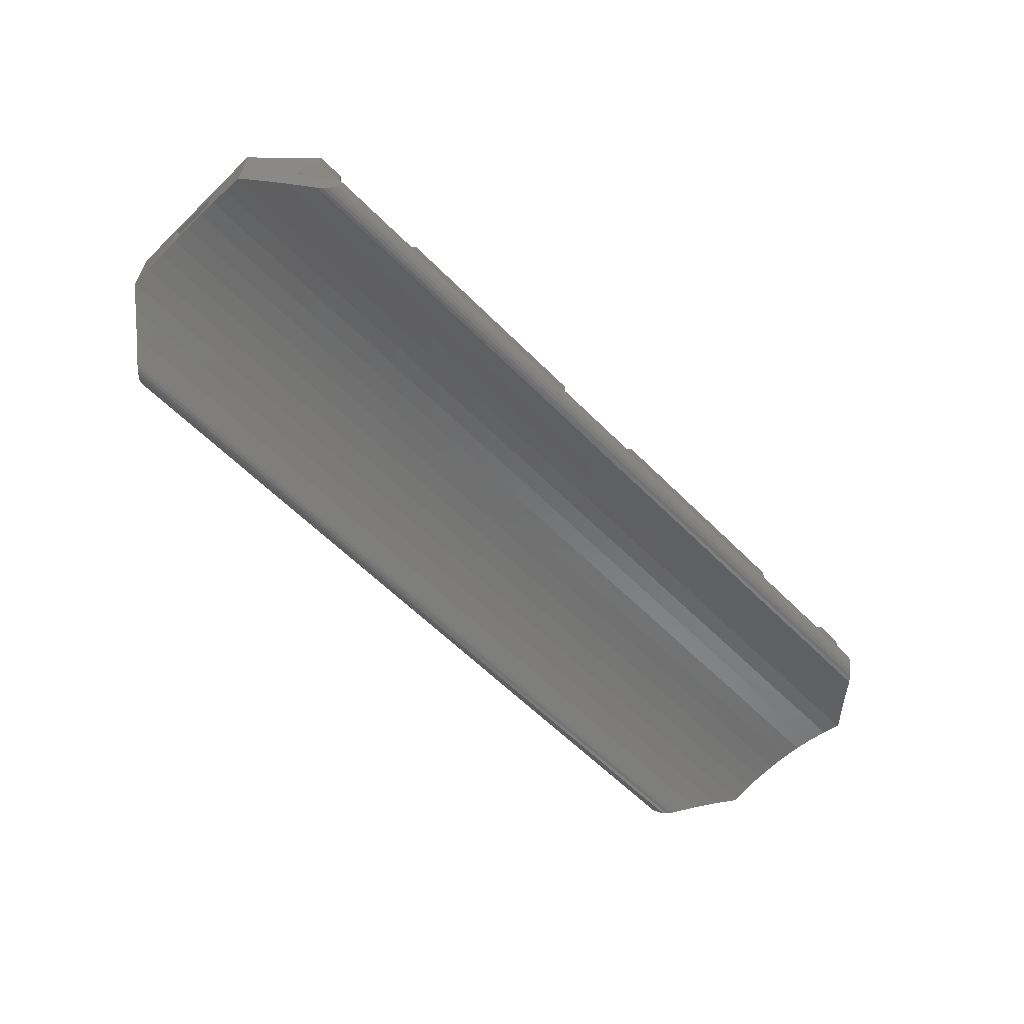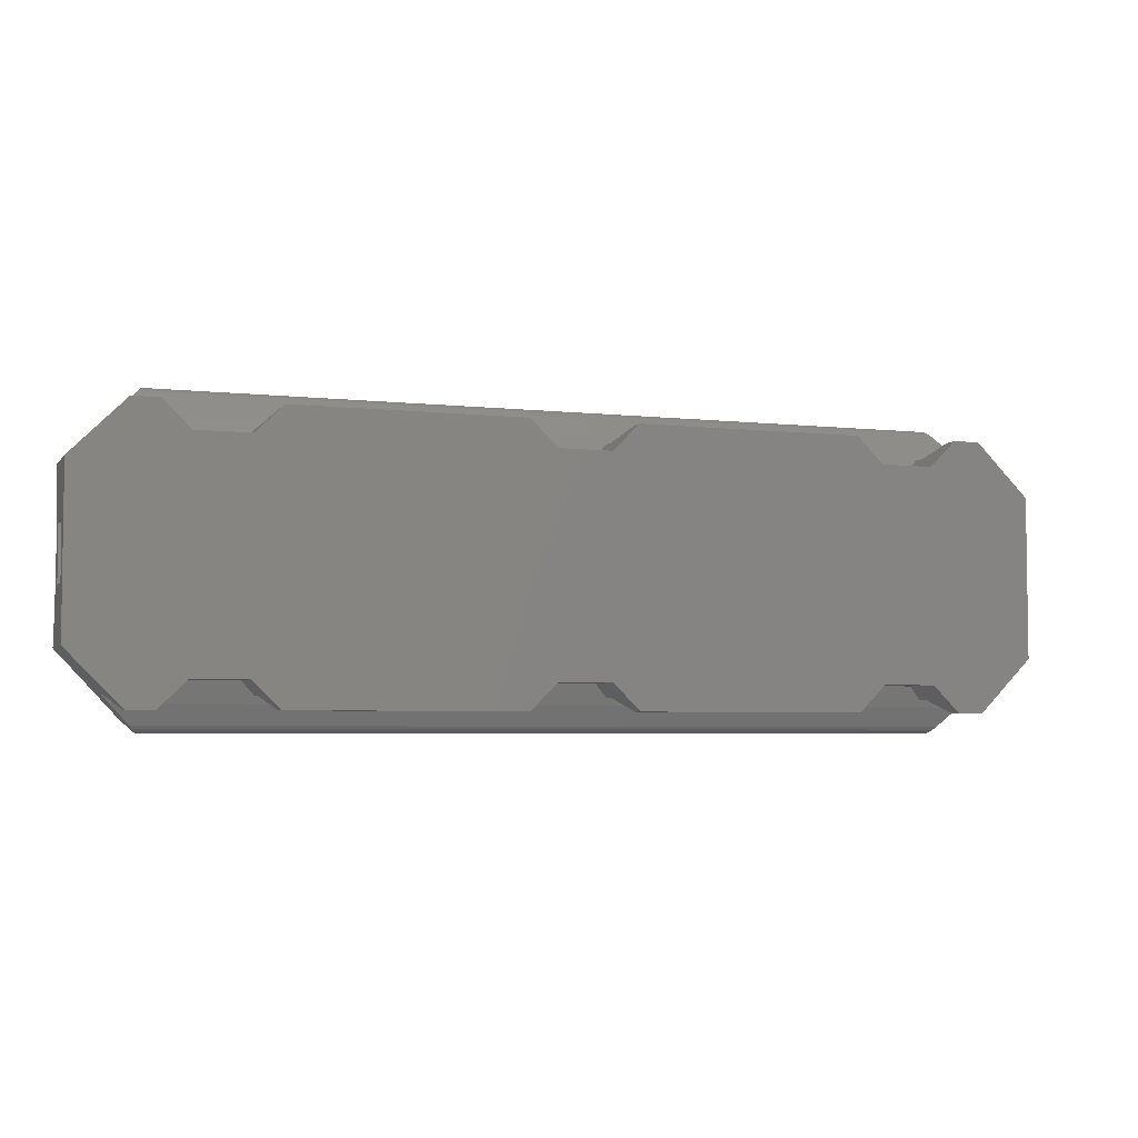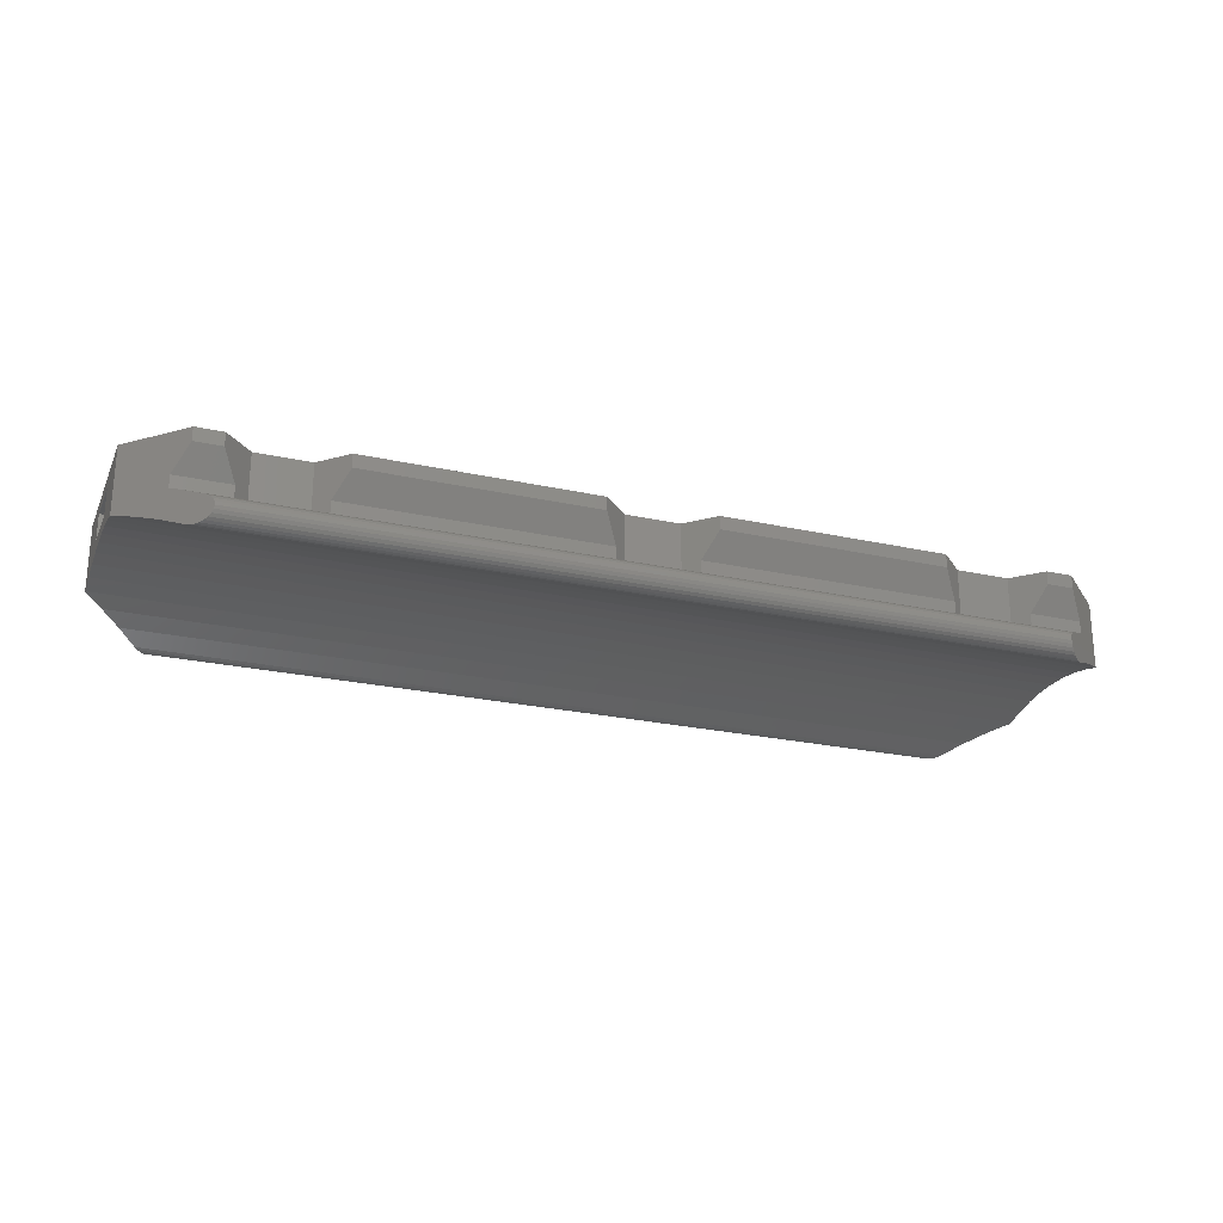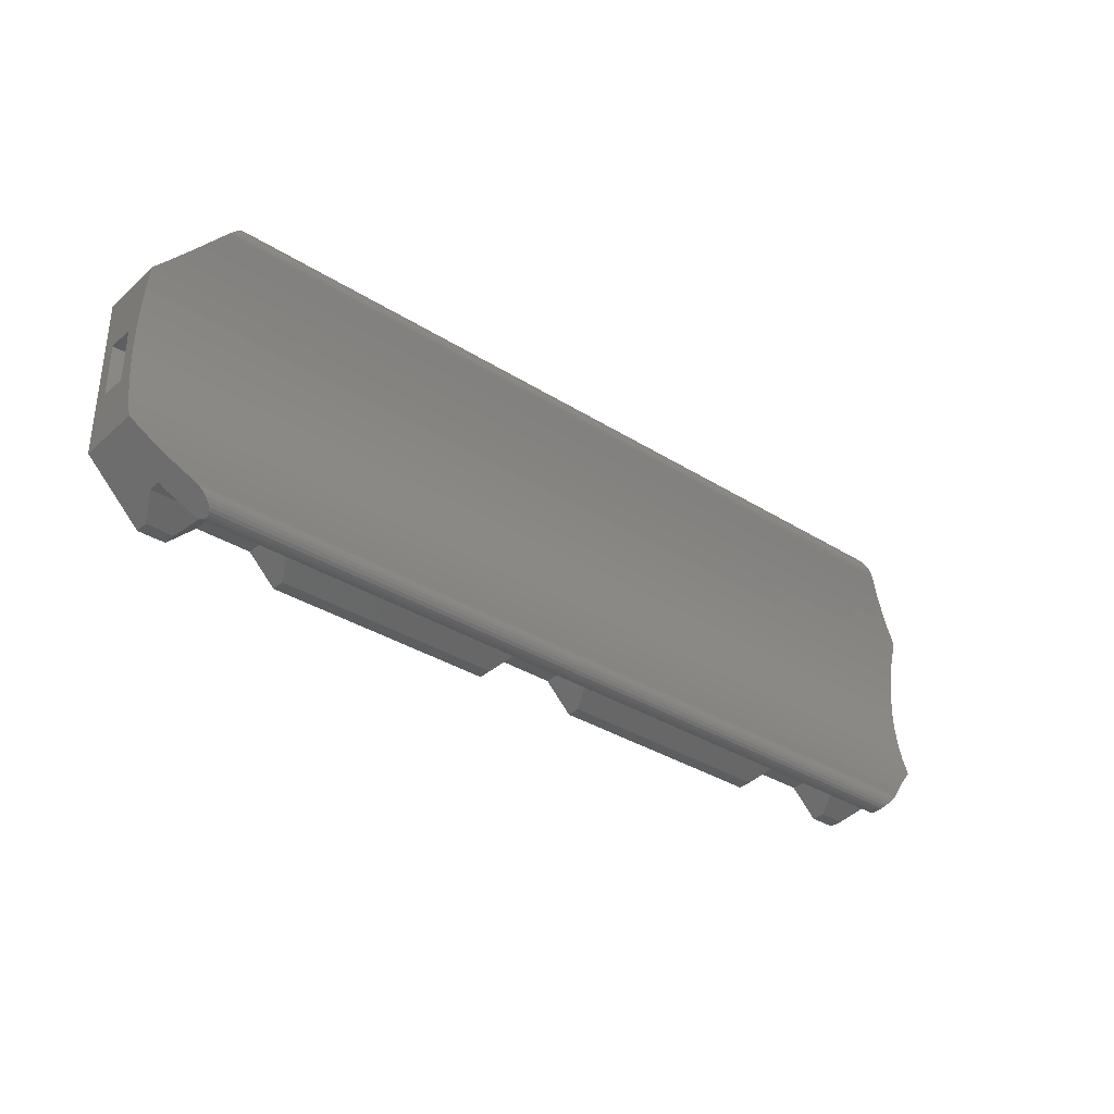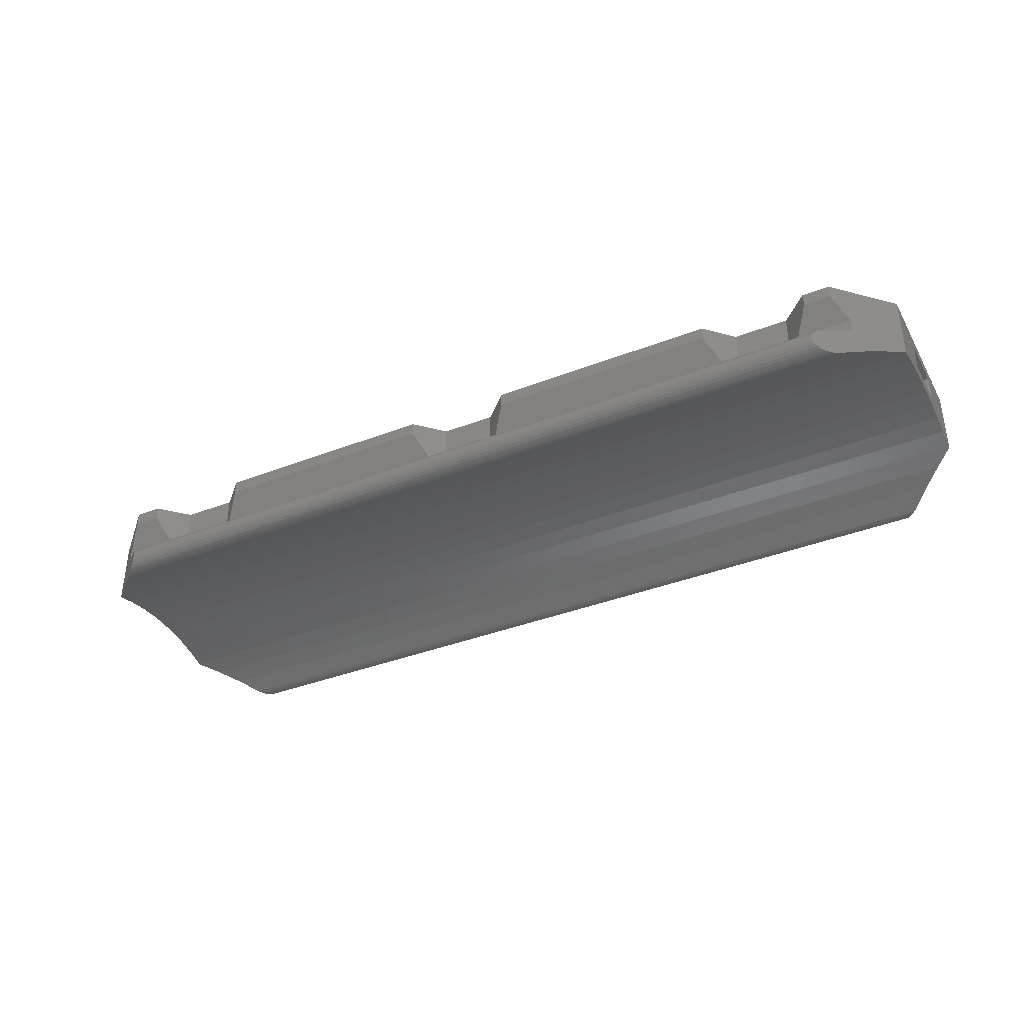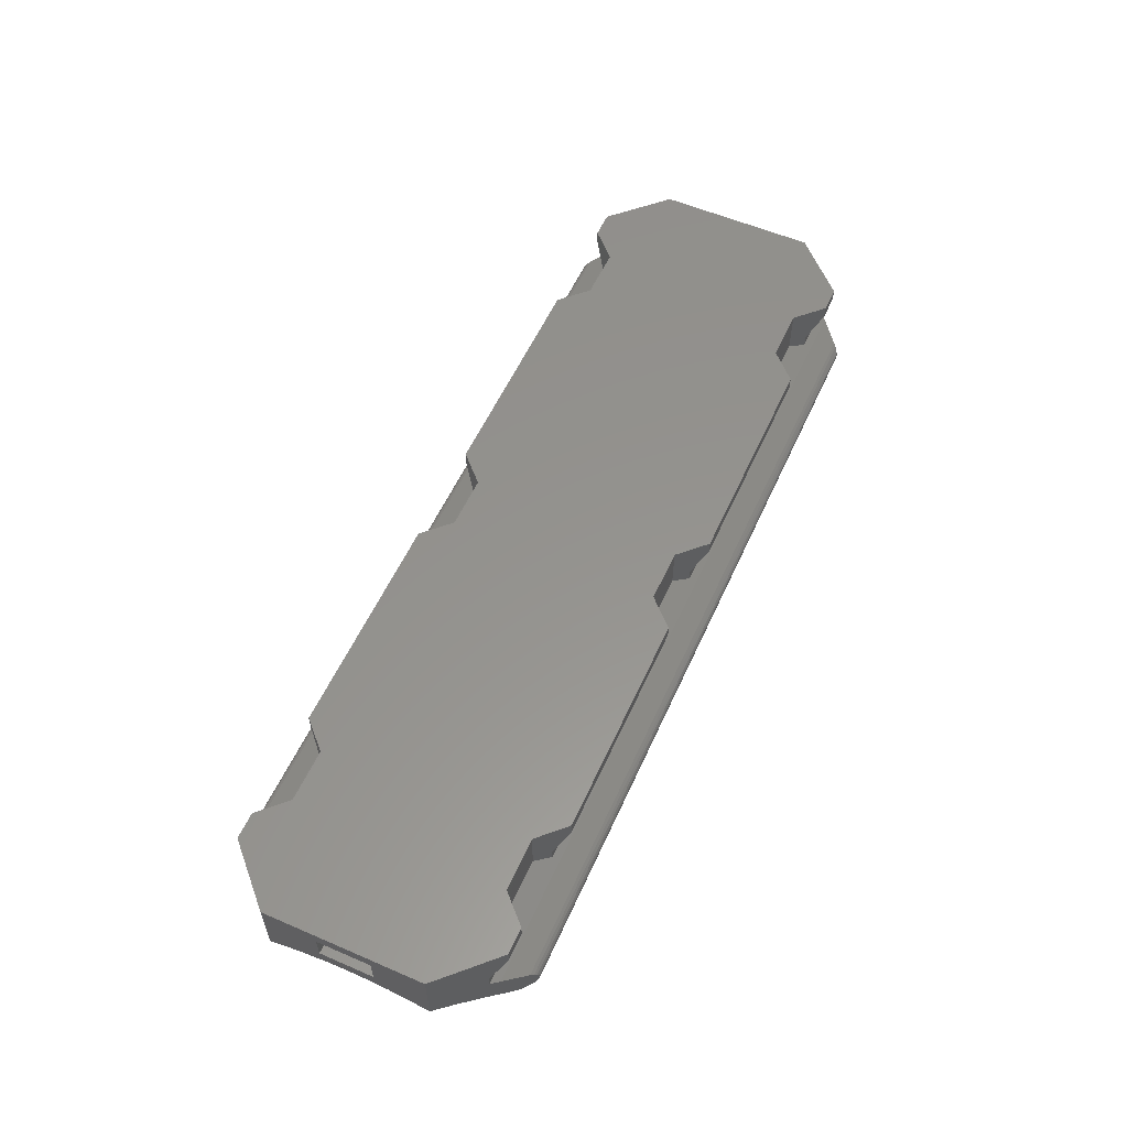
<metadata>
{"format":"stl","ext":"stl","renderer":"f3d","projection":"perspective","resolution":1024,"background":"white","views":[{"elev":-60.3,"azim":-45.6,"up":"+Z"},{"elev":-4.6,"azim":-19.9,"up":"+Y"},{"elev":-24.1,"azim":-20.3,"up":"+Z"},{"elev":-34.4,"azim":139.7,"up":"+Y"},{"elev":-37.9,"azim":-153.7,"up":"+Z"},{"elev":56.6,"azim":-65.8,"up":"+Z"}]}
</metadata>
<code>
# stl→obj: 186 verts, 372 faces
v -150.5 -109.1 2.256
v -152.5 -111.1 -0.2069
v -152.5 -111.1 2.256
v -151.8 -110.5 -0.4355
v -151 -109.6 0.7557
v -151.2 -109.8 -0.7346
v -150.5 -109.1 1.756
v -151 -109.6 0.2854
v -150.5 -109.1 -1.084
v -150.7 -109.3 0.1664
v -150 -108.6 -0.218
v -150.4 -109 -1.134
v -150.2 -108.9 -1.151
v -150.1 -108.7 -1.134
v -150 -108.6 -1.084
v -149.9 -108.5 -0.2975
v -149.9 -108.5 -1.005
v -149.8 -108.4 -0.901
v -149.8 -108.4 -0.401
v -149.8 -108.4 -0.5216
v -149.8 -108.4 -0.7804
v -149.7 -108.4 -0.651
v -152.5 -117.1 2.256
v -152.5 -115.1 1.756
v -152.5 -117.1 -0.2069
v -152.5 -117.1 -0.1886
v -152.5 -116.3 0.004998
v -152.5 -115.6 0.144
v -152.5 -113.1 1.756
v -152.5 -113.1 0.7557
v -152.5 -112.6 0.144
v -152.5 -111.9 0.004998
v -152.5 -111.2 -0.1886
v -152.5 -115.1 0.7557
v -152.5 -114.9 0.2278
v -152.5 -114.1 0.2557
v -152.5 -113.4 0.2278
v -150.5 -119.1 1.756
v -150.5 -119.1 2.256
v -151 -118.6 0.7557
v -151 -118.6 0.2854
v -151.2 -118.5 -0.7346
v -151.8 -117.8 -0.4355
v -149.8 -119.9 -0.5216
v -149.8 -119.9 -0.7804
v -149.7 -119.9 -0.651
v -149.8 -119.8 -0.401
v -149.8 -119.8 -0.901
v -149.9 -119.7 -0.2975
v -149.9 -119.7 -1.005
v -150 -119.6 -0.218
v -150 -119.6 -1.084
v -150.7 -118.9 0.1664
v -150.1 -119.5 -1.134
v -150.2 -119.4 -1.151
v -150.4 -119.2 -1.134
v -150.5 -119.1 -1.084
v -119.7 -108.9 -1.151
v -119.9 -108.7 -1.134
v -145.5 -109.1 1.756
v -136.5 -109.6 0.7557
v -146 -109.6 0.7557
v -137 -109.1 1.756
v -120 -108.6 -1.084
v -119.5 -109.1 -1.084
v -119.6 -109 -1.134
v -120 -108.6 -0.218
v -120.1 -108.5 -0.2975
v -136.5 -118.6 0.7557
v -146 -118.6 0.2854
v -136.5 -118.6 0.2854
v -146 -118.6 0.7557
v -136.5 -109.6 0.2854
v -146 -109.6 0.2854
v -137 -119.1 1.756
v -145.5 -119.1 1.756
v -149 -118.6 0.2854
v -149 -118.6 0.7557
v -120.1 -108.5 -1.005
v -120.2 -108.4 -0.901
v -120.2 -108.4 -0.7804
v -120.2 -108.4 -0.651
v -145.5 -109.1 2.256
v -137 -109.1 2.256
v -149.5 -109.1 1.756
v -149 -109.6 0.7557
v -149 -109.6 0.2854
v -119.3 -109.3 0.1664
v -137 -119.1 2.256
v -145.5 -119.1 2.256
v -149.5 -109.1 2.256
v -149.5 -119.1 1.756
v -120.2 -108.4 -0.401
v -149.5 -119.1 2.256
v -120.2 -108.4 -0.5216
v -117.5 -113.1 1.756
v -117.5 -113.1 0.7557
v -120.2 -119.9 -0.7804
v -120.2 -119.9 -0.5216
v -120.2 -119.9 -0.651
v -120.2 -119.8 -0.901
v -120.2 -119.8 -0.401
v -120.1 -119.7 -1.005
v -120.1 -119.7 -0.2975
v -120 -119.6 -0.218
v -120 -119.6 -1.084
v -119.9 -119.5 -1.134
v -119.3 -118.9 0.1664
v -119.7 -119.4 -1.151
v -119.6 -119.2 -1.134
v -119.5 -119.1 -1.084
v -118.8 -118.5 -0.7346
v -119 -118.6 0.2854
v -119 -118.6 0.7557
v -119.5 -119.1 2.256
v -119.5 -119.1 1.756
v -117.5 -117.1 2.256
v -118.2 -117.8 -0.4355
v -117.5 -117.1 -0.2069
v -117.5 -114.9 0.2278
v -117.5 -115.1 0.7557
v -117.5 -115.6 0.144
v -117.5 -114.1 0.2557
v -117.5 -113.4 0.2278
v -117.5 -112.6 0.144
v -117.5 -117.1 -0.1886
v -117.5 -115.1 1.756
v -117.5 -111.1 2.256
v -117.5 -116.3 0.004998
v -117.5 -111.9 0.004998
v -117.5 -111.2 -0.1886
v -117.5 -111.1 -0.2069
v -119 -109.6 0.2854
v -118.8 -109.8 -0.7346
v -118.2 -110.5 -0.4355
v -119.5 -109.1 2.256
v -119 -109.6 0.7557
v -119.5 -109.1 1.756
v -124.5 -119.1 1.756
v -133.5 -118.6 0.7557
v -124 -118.6 0.7557
v -133 -119.1 1.756
v -133.5 -109.6 0.7557
v -124 -109.6 0.2854
v -133.5 -109.6 0.2854
v -124 -109.6 0.7557
v -133.5 -118.6 0.2854
v -124 -118.6 0.2854
v -120.5 -109.1 1.756
v -121 -109.6 0.7557
v -133 -109.1 1.756
v -124.5 -109.1 1.756
v -120.5 -119.1 1.756
v -120.5 -119.1 2.256
v -120.5 -109.1 2.256
v -148.5 -118.1 2.256
v -148.5 -110.1 2.256
v -146.5 -118.1 2.256
v -146.5 -110.1 2.256
v -136 -118.1 2.256
v -136 -110.1 2.256
v -134 -118.1 2.256
v -134 -110.1 2.256
v -133 -109.1 2.256
v -133 -119.1 2.256
v -124.5 -119.1 2.256
v -124.5 -109.1 2.256
v -123.5 -118.1 2.256
v -123.5 -110.1 2.256
v -121.5 -118.1 2.256
v -121.5 -110.1 2.256
v -121 -109.6 0.2854
v -121 -118.6 0.7557
v -121 -118.6 0.2854
v -148.5 -110.1 0.5035
v -146.5 -110.1 0.5035
v -136 -110.1 0.5035
v -134 -110.1 0.5035
v -123.5 -110.1 0.5035
v -121.5 -110.1 0.5035
v -148.5 -118.1 0.5035
v -146.5 -118.1 0.5035
v -136 -118.1 0.5035
v -134 -118.1 0.5035
v -123.5 -118.1 0.5035
v -121.5 -118.1 0.5035
f 1 2 3
f 2 1 4
f 4 1 5
f 4 5 6
f 5 1 7
f 6 8 9
f 8 6 5
f 9 8 10
f 9 10 11
f 9 11 12
f 12 11 13
f 13 11 14
f 14 11 15
f 15 11 16
f 15 16 17
f 17 16 18
f 18 16 19
f 18 19 20
f 18 20 21
f 21 20 22
f 23 24 25
f 24 23 3
f 25 24 26
f 26 24 27
f 27 24 28
f 24 3 29
f 29 3 30
f 30 3 31
f 31 3 32
f 32 3 33
f 33 3 2
f 28 34 35
f 34 28 24
f 35 34 30
f 35 30 36
f 36 30 37
f 37 30 31
f 23 38 39
f 38 23 40
f 40 23 41
f 41 23 42
f 42 23 43
f 43 23 25
f 44 45 46
f 45 44 47
f 45 47 48
f 48 47 49
f 48 49 50
f 50 49 51
f 50 51 52
f 52 51 53
f 52 53 54
f 54 53 55
f 55 53 56
f 56 53 57
f 57 53 42
f 42 53 41
f 14 58 13
f 58 14 59
f 60 61 62
f 61 60 63
f 15 59 14
f 59 15 64
f 12 65 9
f 65 12 66
f 13 66 12
f 66 13 58
f 67 16 11
f 16 67 68
f 69 70 71
f 70 69 72
f 62 73 74
f 73 62 61
f 75 72 69
f 72 75 76
f 77 40 41
f 40 77 78
f 18 79 17
f 79 18 80
f 22 81 21
f 81 22 82
f 83 63 60
f 63 83 84
f 5 85 86
f 85 5 7
f 5 87 8
f 87 5 86
f 21 80 18
f 80 21 81
f 88 11 10
f 11 88 67
f 89 76 75
f 76 89 90
f 1 85 7
f 85 1 91
f 92 40 78
f 40 92 38
f 16 93 19
f 93 16 68
f 94 38 92
f 38 94 39
f 17 64 15
f 64 17 79
f 22 95 82
f 95 22 20
f 20 93 95
f 93 20 19
f 96 30 97
f 30 96 29
f 98 99 100
f 99 98 101
f 99 101 102
f 102 101 103
f 102 103 104
f 104 103 105
f 105 103 106
f 105 106 107
f 105 107 108
f 108 107 109
f 108 109 110
f 108 110 111
f 108 111 112
f 108 112 113
f 113 112 114
f 114 115 116
f 115 114 117
f 117 114 112
f 117 112 118
f 117 118 119
f 120 121 122
f 121 120 97
f 97 120 123
f 97 123 124
f 97 124 125
f 97 125 96
f 126 117 119
f 117 126 127
f 117 127 128
f 127 126 129
f 127 129 122
f 127 122 121
f 128 127 96
f 128 96 125
f 128 125 130
f 128 130 131
f 128 131 132
f 65 133 134
f 133 65 88
f 88 65 67
f 67 65 66
f 67 66 58
f 67 58 59
f 67 59 64
f 67 64 79
f 67 79 68
f 68 79 80
f 68 80 93
f 93 80 81
f 93 81 95
f 95 81 82
f 135 128 132
f 128 135 136
f 136 135 137
f 137 135 134
f 137 134 133
f 136 137 138
f 130 31 32
f 31 130 125
f 110 55 56
f 55 110 109
f 107 52 54
f 52 107 106
f 49 105 51
f 105 49 104
f 139 140 141
f 140 139 142
f 4 33 2
f 33 4 131
f 131 4 135
f 131 135 132
f 124 36 37
f 36 124 123
f 109 54 55
f 54 109 107
f 111 56 57
f 56 111 110
f 125 37 31
f 37 125 124
f 126 25 26
f 25 126 43
f 43 126 118
f 118 126 119
f 143 144 145
f 144 143 146
f 141 147 148
f 147 141 140
f 131 32 33
f 32 131 130
f 98 48 101
f 48 98 45
f 104 47 102
f 47 104 49
f 149 137 150
f 137 149 138
f 151 146 143
f 146 151 152
f 115 153 116
f 153 115 154
f 155 138 149
f 138 155 136
f 39 3 23
f 3 39 1
f 1 39 94
f 1 94 91
f 91 94 156
f 91 156 157
f 157 156 158
f 157 158 159
f 159 158 90
f 159 90 83
f 83 90 89
f 83 89 84
f 84 89 160
f 84 160 161
f 161 160 162
f 161 162 163
f 163 162 164
f 164 162 165
f 164 165 166
f 164 166 167
f 167 166 168
f 167 168 169
f 169 168 170
f 169 170 171
f 171 170 154
f 171 154 155
f 155 154 115
f 155 115 136
f 136 115 128
f 128 115 117
f 164 152 151
f 152 164 167
f 51 108 53
f 108 51 105
f 120 28 35
f 28 120 122
f 106 50 52
f 50 106 103
f 122 27 28
f 27 122 129
f 166 142 139
f 142 166 165
f 99 47 44
f 47 99 102
f 112 57 42
f 57 112 111
f 172 137 133
f 137 172 150
f 100 44 46
f 44 100 99
f 101 50 103
f 50 101 48
f 114 153 173
f 153 114 116
f 114 174 113
f 174 114 173
f 96 24 29
f 24 96 127
f 121 30 34
f 30 121 97
f 9 134 6
f 134 9 65
f 129 26 27
f 26 129 126
f 6 135 4
f 135 6 134
f 100 45 98
f 45 100 46
f 123 35 36
f 35 123 120
f 118 42 43
f 42 118 112
f 24 121 34
f 121 24 127
f 87 10 8
f 10 87 88
f 88 87 74
f 74 87 175
f 74 175 176
f 88 74 73
f 88 73 145
f 145 73 177
f 145 177 178
f 88 145 144
f 88 144 172
f 172 144 179
f 172 179 180
f 88 172 133
f 53 77 41
f 77 53 108
f 77 108 70
f 77 70 181
f 181 70 182
f 70 108 71
f 71 108 147
f 71 147 183
f 183 147 184
f 147 108 148
f 148 108 174
f 148 174 185
f 185 174 186
f 174 108 113
f 170 185 186
f 185 170 168
f 185 141 148
f 141 185 168
f 141 168 139
f 139 168 166
f 170 153 154
f 153 170 173
f 173 186 174
f 186 173 170
f 162 183 184
f 183 162 160
f 162 142 165
f 142 162 140
f 140 184 147
f 184 140 162
f 183 69 71
f 69 89 75
f 89 69 160
f 160 69 183
f 158 181 182
f 181 158 156
f 158 76 90
f 76 158 72
f 72 158 70
f 70 158 182
f 181 78 77
f 78 94 92
f 94 78 156
f 156 78 181
f 146 179 144
f 179 146 169
f 169 146 152
f 169 152 167
f 155 180 171
f 180 155 150
f 150 155 149
f 172 180 150
f 169 180 179
f 180 169 171
f 178 143 145
f 143 178 163
f 143 163 151
f 151 163 164
f 73 161 177
f 161 73 61
f 161 61 84
f 84 61 63
f 161 178 177
f 178 161 163
f 83 176 159
f 176 83 62
f 62 83 60
f 74 176 62
f 157 176 175
f 176 157 159
f 87 157 175
f 157 87 86
f 157 86 91
f 91 86 85

</code>
